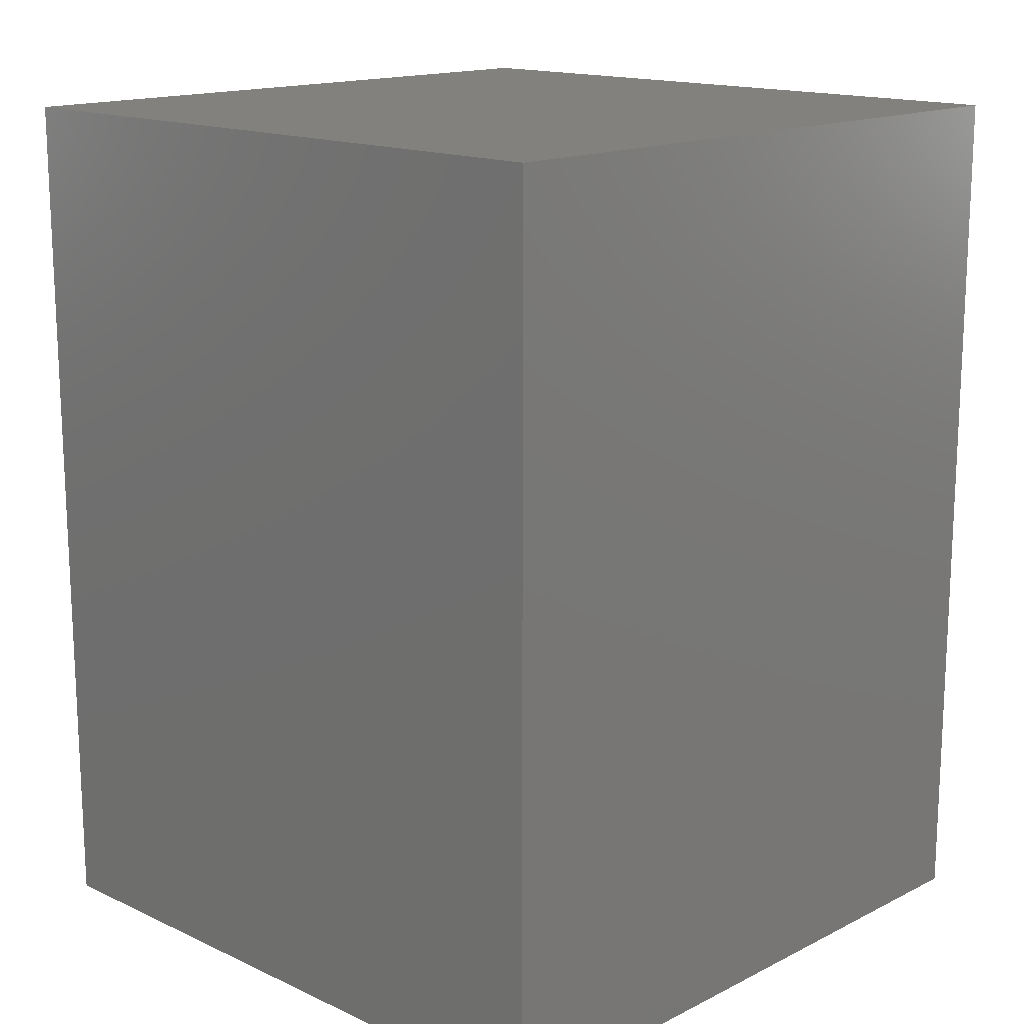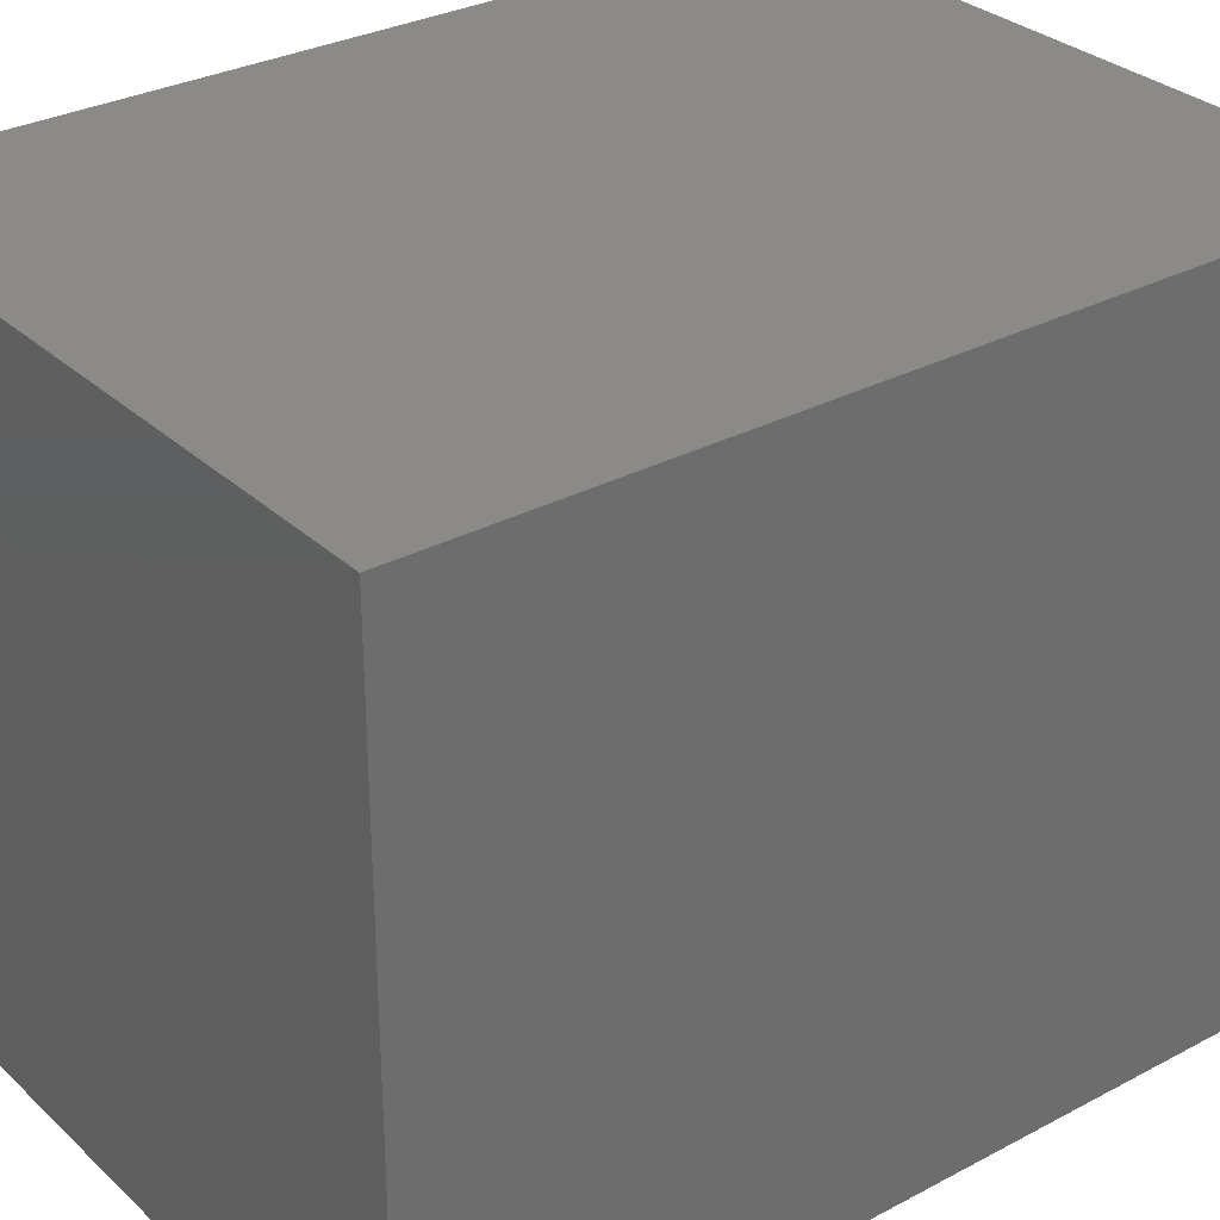
<metadata>
{"format":"stl","ext":"stl","renderer":"f3d","projection":"perspective","resolution":1024,"background":"white","views":[{"elev":15.5,"azim":-136.1,"up":"+Y"},{"elev":30.6,"azim":-127.5,"up":"+Z"}]}
</metadata>
<code>
# stl→obj: 328 verts, 652 faces
v 0.003052 -0.6953 0.009983
v -0.01211 -0.6953 0.00849
v 0.004872 -0.6953 0.00849
v -0.0136 -0.6953 0.00667
v 0.006365 -0.6953 0.00667
v -0.01471 -0.6953 0.004595
v 0.007474 -0.6953 0.004595
v 0.007474 -0.6953 -0.004595
v -0.0136 -0.6953 -0.00667
v 0.006365 -0.6953 -0.00667
v -0.01211 -0.6953 -0.00849
v 0.004872 -0.6953 -0.00849
v -0.01029 -0.6953 -0.009983
v -0.01029 -0.6953 0.009983
v 0.0009763 -0.6953 0.01109
v -0.001276 -0.6953 0.01178
v -0.003618 -0.6953 0.01201
v -0.005961 -0.6953 0.01178
v -0.008213 -0.6953 0.01109
v 0.003052 -0.6953 -0.009983
v -0.008213 -0.6953 -0.01109
v -0.005961 -0.6953 -0.01178
v -0.003618 -0.6953 -0.01201
v -0.001276 -0.6953 -0.01178
v 0.0009763 -0.6953 -0.01109
v 0.008157 -0.6953 0.002342
v -0.01539 -0.6953 0.002342
v 0.008388 -0.6953 -5.368e-18
v -0.01562 -0.6953 -2.535e-17
v 0.008157 -0.6953 -0.002342
v -0.01539 -0.6953 -0.002342
v -0.01471 -0.6953 -0.004595
v -0.003618 -0.7109 -0.02763
v 0.001772 -0.75 -0.0271
v 0.001772 -0.7109 -0.0271
v 0.006956 -0.75 -0.02553
v 0.006956 -0.7109 -0.02553
v 0.01173 -0.75 -0.02297
v 0.01173 -0.7109 -0.02297
v 0.01592 -0.75 -0.01954
v 0.01592 -0.7109 -0.01954
v 0.01936 -0.75 -0.01535
v 0.01936 -0.7109 -0.01535
v 0.02191 -0.75 -0.01057
v 0.02191 -0.7109 -0.01057
v 0.02348 -0.75 -0.005391
v 0.02348 -0.7109 -0.005391
v 0.02401 -0.75 -1.015e-17
v 0.02401 -0.7109 -5.924e-17
v -0.003618 -0.75 -0.02763
v -0.009009 -0.7109 -0.0271
v -0.009009 -0.75 -0.0271
v -0.01419 -0.7109 -0.02553
v -0.01419 -0.75 -0.02553
v -0.01897 -0.7109 -0.02297
v -0.01897 -0.75 -0.02297
v -0.02316 -0.7109 -0.01954
v -0.02316 -0.75 -0.01954
v -0.02659 -0.7109 -0.01535
v -0.02659 -0.75 -0.01535
v -0.02915 -0.7109 -0.01057
v -0.02915 -0.75 -0.01057
v -0.03072 -0.7109 -0.005391
v -0.03072 -0.75 -0.005391
v -0.03125 -0.7109 1.015e-17
v -0.03125 -0.75 1.015e-17
v -0.003618 -0.7109 0.02763
v -0.009009 -0.75 0.0271
v -0.009009 -0.7109 0.0271
v -0.01419 -0.75 0.02553
v -0.01419 -0.7109 0.02553
v -0.01897 -0.75 0.02297
v -0.01897 -0.7109 0.02297
v -0.02316 -0.75 0.01954
v -0.02316 -0.7109 0.01954
v -0.02659 -0.75 0.01535
v -0.02659 -0.7109 0.01535
v -0.02915 -0.75 0.01057
v -0.02915 -0.7109 0.01057
v -0.03072 -0.75 0.005391
v -0.03072 -0.7109 0.005391
v -0.003618 -0.75 0.02763
v 0.001772 -0.7109 0.0271
v 0.001772 -0.75 0.0271
v 0.006956 -0.7109 0.02553
v 0.006956 -0.75 0.02553
v 0.01173 -0.7109 0.02297
v 0.01173 -0.75 0.02297
v 0.01592 -0.7109 0.01954
v 0.01592 -0.75 0.01954
v 0.01936 -0.7109 0.01535
v 0.01936 -0.75 0.01535
v 0.02191 -0.7109 0.01057
v 0.02191 -0.75 0.01057
v 0.02348 -0.7109 0.005391
v 0.02348 -0.75 0.005391
v -0.02667 -0.6999 6.939e-18
v -0.02814 -0.7023 0.004877
v -0.02862 -0.7023 6.939e-18
v -0.02955 -0.705 0.005159
v -0.03006 -0.705 8.674e-18
v -0.03042 -0.7079 0.005332
v -0.03095 -0.7079 6.939e-18
v -0.02623 -0.6999 0.004498
v -0.02431 -0.6979 6.939e-18
v -0.02391 -0.6979 0.004036
v -0.0216 -0.6965 6.939e-18
v -0.02126 -0.6965 0.003509
v -0.01867 -0.6956 6.072e-18
v -0.01838 -0.6956 0.002937
v 0.01899 -0.6999 0.004498
v 0.02138 -0.7023 -1.11e-16
v 0.0209 -0.7023 0.004877
v 0.02282 -0.705 -1.162e-16
v 0.02232 -0.705 0.005159
v 0.02371 -0.7079 -1.18e-16
v 0.02319 -0.7079 0.005332
v 0.01944 -0.6999 -1.006e-16
v 0.01667 -0.6979 0.004036
v 0.01707 -0.6979 -9.021e-17
v 0.01402 -0.6965 0.003509
v 0.01437 -0.6965 -7.806e-17
v 0.01115 -0.6956 0.002937
v 0.01144 -0.6956 -6.418e-17
v 0.01768 -0.6999 0.008823
v 0.01948 -0.7023 0.009566
v 0.02081 -0.705 0.01012
v 0.02163 -0.7079 0.01046
v 0.01549 -0.6979 0.007917
v 0.013 -0.6965 0.006883
v 0.01029 -0.6956 0.005761
v 0.01555 -0.6999 0.01281
v 0.01717 -0.7023 0.01389
v 0.01837 -0.705 0.01469
v 0.01911 -0.7079 0.01518
v 0.01358 -0.6979 0.01149
v 0.01134 -0.6965 0.009992
v 0.008899 -0.6956 0.008364
v 0.01268 -0.6999 0.0163
v 0.01406 -0.7023 0.01768
v 0.01508 -0.705 0.0187
v 0.01571 -0.7079 0.01933
v 0.01101 -0.6979 0.01463
v 0.0091 -0.6965 0.01272
v 0.007027 -0.6956 0.01065
v 0.00919 -0.6999 0.01917
v 0.01027 -0.7023 0.02079
v 0.01107 -0.705 0.02199
v 0.01157 -0.7079 0.02273
v 0.007875 -0.6979 0.0172
v 0.006374 -0.6965 0.01495
v 0.004746 -0.6956 0.01252
v 0.005204 -0.6999 0.0213
v 0.005948 -0.7023 0.0231
v 0.006501 -0.705 0.02443
v 0.006841 -0.7079 0.02525
v 0.004298 -0.6979 0.01911
v 0.003265 -0.6965 0.01662
v 0.002143 -0.6956 0.01391
v 0.0008794 -0.6999 0.02261
v 0.001259 -0.7023 0.02452
v 0.00154 -0.705 0.02593
v 0.001714 -0.7079 0.02681
v 0.0004175 -0.6979 0.02029
v -0.0001095 -0.6965 0.01764
v -0.0006814 -0.6956 0.01477
v -0.003618 -0.6999 0.02306
v -0.003618 -0.7023 0.025
v -0.003618 -0.705 0.02644
v -0.003618 -0.7079 0.02733
v -0.003618 -0.6979 0.02069
v -0.003618 -0.6965 0.01799
v -0.003618 -0.6956 0.01505
v -0.008116 -0.6999 0.02261
v -0.008495 -0.7023 0.02452
v -0.008777 -0.705 0.02593
v -0.008951 -0.7079 0.02681
v -0.007654 -0.6979 0.02029
v -0.007127 -0.6965 0.01764
v -0.006555 -0.6956 0.01477
v -0.01244 -0.6999 0.0213
v -0.01318 -0.7023 0.0231
v -0.01374 -0.705 0.02443
v -0.01408 -0.7079 0.02525
v -0.01154 -0.6979 0.01911
v -0.0105 -0.6965 0.01662
v -0.00938 -0.6956 0.01391
v -0.01643 -0.6999 0.01917
v -0.01751 -0.7023 0.02079
v -0.01831 -0.705 0.02199
v -0.0188 -0.7079 0.02273
v -0.01511 -0.6979 0.0172
v -0.01361 -0.6965 0.01495
v -0.01198 -0.6956 0.01252
v -0.01992 -0.6999 0.0163
v -0.02129 -0.7023 0.01768
v -0.02232 -0.705 0.0187
v -0.02294 -0.7079 0.01933
v -0.01825 -0.6979 0.01463
v -0.01634 -0.6965 0.01272
v -0.01426 -0.6956 0.01065
v -0.02279 -0.6999 0.01281
v -0.0244 -0.7023 0.01389
v -0.0256 -0.705 0.01469
v -0.02634 -0.7079 0.01518
v -0.02082 -0.6979 0.01149
v -0.01857 -0.6965 0.009992
v -0.01614 -0.6956 0.008364
v -0.02492 -0.6999 0.008823
v -0.02671 -0.7023 0.009566
v -0.02805 -0.705 0.01012
v -0.02887 -0.7079 0.01046
v -0.02273 -0.6979 0.007917
v -0.02024 -0.6965 0.006883
v -0.01753 -0.6956 0.005761
v 0.0209 -0.7023 -0.004877
v 0.02232 -0.705 -0.005159
v 0.02319 -0.7079 -0.005332
v 0.01899 -0.6999 -0.004498
v 0.01667 -0.6979 -0.004036
v 0.01402 -0.6965 -0.003509
v 0.01115 -0.6956 -0.002937
v -0.02623 -0.6999 -0.004498
v -0.02814 -0.7023 -0.004877
v -0.02955 -0.705 -0.005159
v -0.03042 -0.7079 -0.005332
v -0.02391 -0.6979 -0.004036
v -0.02126 -0.6965 -0.003509
v -0.01838 -0.6956 -0.002937
v -0.02492 -0.6999 -0.008823
v -0.02671 -0.7023 -0.009566
v -0.02805 -0.705 -0.01012
v -0.02887 -0.7079 -0.01046
v -0.02273 -0.6979 -0.007917
v -0.02024 -0.6965 -0.006883
v -0.01753 -0.6956 -0.005761
v -0.02279 -0.6999 -0.01281
v -0.0244 -0.7023 -0.01389
v -0.0256 -0.705 -0.01469
v -0.02634 -0.7079 -0.01518
v -0.02082 -0.6979 -0.01149
v -0.01857 -0.6965 -0.009992
v -0.01614 -0.6956 -0.008364
v -0.01992 -0.6999 -0.0163
v -0.02129 -0.7023 -0.01768
v -0.02232 -0.705 -0.0187
v -0.02294 -0.7079 -0.01933
v -0.01825 -0.6979 -0.01463
v -0.01634 -0.6965 -0.01272
v -0.01426 -0.6956 -0.01065
v -0.01643 -0.6999 -0.01917
v -0.01751 -0.7023 -0.02079
v -0.01831 -0.705 -0.02199
v -0.0188 -0.7079 -0.02273
v -0.01511 -0.6979 -0.0172
v -0.01361 -0.6965 -0.01495
v -0.01198 -0.6956 -0.01252
v -0.01244 -0.6999 -0.0213
v -0.01318 -0.7023 -0.0231
v -0.01374 -0.705 -0.02443
v -0.01408 -0.7079 -0.02525
v -0.01154 -0.6979 -0.01911
v -0.0105 -0.6965 -0.01662
v -0.00938 -0.6956 -0.01391
v -0.008116 -0.6999 -0.02261
v -0.008495 -0.7023 -0.02452
v -0.008777 -0.705 -0.02593
v -0.008951 -0.7079 -0.02681
v -0.007654 -0.6979 -0.02029
v -0.007127 -0.6965 -0.01764
v -0.006555 -0.6956 -0.01477
v -0.003618 -0.6999 -0.02306
v -0.003618 -0.7023 -0.025
v -0.003618 -0.705 -0.02644
v -0.003618 -0.7079 -0.02733
v -0.003618 -0.6979 -0.02069
v -0.003618 -0.6965 -0.01799
v -0.003618 -0.6956 -0.01505
v 0.0008794 -0.6999 -0.02261
v 0.001259 -0.7023 -0.02452
v 0.00154 -0.705 -0.02593
v 0.001714 -0.7079 -0.02681
v 0.0004175 -0.6979 -0.02029
v -0.0001095 -0.6965 -0.01764
v -0.0006814 -0.6956 -0.01477
v 0.005204 -0.6999 -0.0213
v 0.005948 -0.7023 -0.0231
v 0.006501 -0.705 -0.02443
v 0.006841 -0.7079 -0.02525
v 0.004298 -0.6979 -0.01911
v 0.003265 -0.6965 -0.01662
v 0.002143 -0.6956 -0.01391
v 0.00919 -0.6999 -0.01917
v 0.01027 -0.7023 -0.02079
v 0.01107 -0.705 -0.02199
v 0.01157 -0.7079 -0.02273
v 0.007875 -0.6979 -0.0172
v 0.006374 -0.6965 -0.01495
v 0.004746 -0.6956 -0.01252
v 0.01268 -0.6999 -0.0163
v 0.01406 -0.7023 -0.01768
v 0.01508 -0.705 -0.0187
v 0.01571 -0.7079 -0.01933
v 0.01101 -0.6979 -0.01463
v 0.0091 -0.6965 -0.01272
v 0.007027 -0.6956 -0.01065
v 0.01555 -0.6999 -0.01281
v 0.01717 -0.7023 -0.01389
v 0.01837 -0.705 -0.01469
v 0.01911 -0.7079 -0.01518
v 0.01358 -0.6979 -0.01149
v 0.01134 -0.6965 -0.009992
v 0.008899 -0.6956 -0.008364
v 0.01768 -0.6999 -0.008823
v 0.01948 -0.7023 -0.009566
v 0.02081 -0.705 -0.01012
v 0.02163 -0.7079 -0.01046
v 0.01549 -0.6979 -0.007917
v 0.013 -0.6965 -0.006883
v 0.01029 -0.6956 -0.005761
v 0.2969 -0.75 0.2969
v -0.2891 -0.75 0.2969
v 0.2969 -0.75 -0.2891
v -0.2891 -0.75 -0.2891
v -0.2891 0 -0.2891
v -0.2891 3.253e-17 0.2969
v 0.2969 3.253e-17 -0.2891
v 0.2969 6.505e-17 0.2969
f 1 2 3
f 2 4 3
f 3 4 5
f 5 4 6
f 5 6 7
f 8 9 10
f 10 9 11
f 10 11 12
f 11 13 12
f 14 2 1
f 14 1 15
f 14 15 16
f 14 16 17
f 14 17 18
f 14 18 19
f 20 12 13
f 20 13 21
f 20 21 22
f 20 22 23
f 20 23 24
f 20 24 25
f 7 6 26
f 26 6 27
f 26 27 28
f 28 27 29
f 28 29 30
f 30 29 31
f 30 31 8
f 8 31 32
f 8 32 9
f 33 34 35
f 35 34 36
f 35 36 37
f 37 36 38
f 37 38 39
f 39 38 40
f 39 40 41
f 41 40 42
f 41 42 43
f 43 42 44
f 43 44 45
f 45 44 46
f 45 46 47
f 47 46 48
f 47 48 49
f 34 33 50
f 50 33 51
f 50 51 52
f 52 51 53
f 52 53 54
f 54 53 55
f 54 55 56
f 56 55 57
f 56 57 58
f 58 57 59
f 58 59 60
f 60 59 61
f 60 61 62
f 62 61 63
f 62 63 64
f 64 63 65
f 64 65 66
f 67 68 69
f 69 68 70
f 69 70 71
f 71 70 72
f 71 72 73
f 73 72 74
f 73 74 75
f 75 74 76
f 75 76 77
f 77 76 78
f 77 78 79
f 79 78 80
f 79 80 81
f 81 80 66
f 81 66 65
f 68 67 82
f 82 67 83
f 82 83 84
f 84 83 85
f 84 85 86
f 86 85 87
f 86 87 88
f 88 87 89
f 88 89 90
f 90 89 91
f 90 91 92
f 92 91 93
f 92 93 94
f 94 93 95
f 94 95 96
f 96 95 49
f 96 49 48
f 97 98 99
f 99 98 100
f 99 100 101
f 101 100 102
f 101 102 103
f 103 102 81
f 103 81 65
f 98 97 104
f 104 97 105
f 104 105 106
f 106 105 107
f 106 107 108
f 108 107 109
f 108 109 110
f 110 109 29
f 110 29 27
f 111 112 113
f 113 112 114
f 113 114 115
f 115 114 116
f 115 116 117
f 117 116 49
f 117 49 95
f 112 111 118
f 118 111 119
f 118 119 120
f 120 119 121
f 120 121 122
f 122 121 123
f 122 123 124
f 124 123 26
f 124 26 28
f 125 113 126
f 126 113 115
f 126 115 127
f 127 115 117
f 127 117 128
f 128 117 95
f 128 95 93
f 113 125 111
f 111 125 129
f 111 129 119
f 119 129 130
f 119 130 121
f 121 130 131
f 121 131 123
f 123 131 7
f 123 7 26
f 132 126 133
f 133 126 127
f 133 127 134
f 134 127 128
f 134 128 135
f 135 128 93
f 135 93 91
f 126 132 125
f 125 132 136
f 125 136 129
f 129 136 137
f 129 137 130
f 130 137 138
f 130 138 131
f 131 138 5
f 131 5 7
f 139 133 140
f 140 133 134
f 140 134 141
f 141 134 135
f 141 135 142
f 142 135 91
f 142 91 89
f 133 139 132
f 132 139 143
f 132 143 136
f 136 143 144
f 136 144 137
f 137 144 145
f 137 145 138
f 138 145 3
f 138 3 5
f 146 140 147
f 147 140 141
f 147 141 148
f 148 141 142
f 148 142 149
f 149 142 89
f 149 89 87
f 140 146 139
f 139 146 150
f 139 150 143
f 143 150 151
f 143 151 144
f 144 151 152
f 144 152 145
f 145 152 1
f 145 1 3
f 153 147 154
f 154 147 148
f 154 148 155
f 155 148 149
f 155 149 156
f 156 149 87
f 156 87 85
f 147 153 146
f 146 153 157
f 146 157 150
f 150 157 158
f 150 158 151
f 151 158 159
f 151 159 152
f 152 159 15
f 152 15 1
f 160 154 161
f 161 154 155
f 161 155 162
f 162 155 156
f 162 156 163
f 163 156 85
f 163 85 83
f 154 160 153
f 153 160 164
f 153 164 157
f 157 164 165
f 157 165 158
f 158 165 166
f 158 166 159
f 159 166 16
f 159 16 15
f 167 161 168
f 168 161 162
f 168 162 169
f 169 162 163
f 169 163 170
f 170 163 83
f 170 83 67
f 161 167 160
f 160 167 171
f 160 171 164
f 164 171 172
f 164 172 165
f 165 172 173
f 165 173 166
f 166 173 17
f 166 17 16
f 174 168 175
f 175 168 169
f 175 169 176
f 176 169 170
f 176 170 177
f 177 170 67
f 177 67 69
f 168 174 167
f 167 174 178
f 167 178 171
f 171 178 179
f 171 179 172
f 172 179 180
f 172 180 173
f 173 180 18
f 173 18 17
f 181 175 182
f 182 175 176
f 182 176 183
f 183 176 177
f 183 177 184
f 184 177 69
f 184 69 71
f 175 181 174
f 174 181 185
f 174 185 178
f 178 185 186
f 178 186 179
f 179 186 187
f 179 187 180
f 180 187 19
f 180 19 18
f 188 182 189
f 189 182 183
f 189 183 190
f 190 183 184
f 190 184 191
f 191 184 71
f 191 71 73
f 182 188 181
f 181 188 192
f 181 192 185
f 185 192 193
f 185 193 186
f 186 193 194
f 186 194 187
f 187 194 14
f 187 14 19
f 195 189 196
f 196 189 190
f 196 190 197
f 197 190 191
f 197 191 198
f 198 191 73
f 198 73 75
f 189 195 188
f 188 195 199
f 188 199 192
f 192 199 200
f 192 200 193
f 193 200 201
f 193 201 194
f 194 201 2
f 194 2 14
f 202 196 203
f 203 196 197
f 203 197 204
f 204 197 198
f 204 198 205
f 205 198 75
f 205 75 77
f 196 202 195
f 195 202 206
f 195 206 199
f 199 206 207
f 199 207 200
f 200 207 208
f 200 208 201
f 201 208 4
f 201 4 2
f 209 203 210
f 210 203 204
f 210 204 211
f 211 204 205
f 211 205 212
f 212 205 77
f 212 77 79
f 203 209 202
f 202 209 213
f 202 213 206
f 206 213 214
f 206 214 207
f 207 214 215
f 207 215 208
f 208 215 6
f 208 6 4
f 104 210 98
f 98 210 211
f 98 211 100
f 100 211 212
f 100 212 102
f 102 212 79
f 102 79 81
f 210 104 209
f 209 104 106
f 209 106 213
f 213 106 108
f 213 108 214
f 214 108 110
f 214 110 215
f 215 110 27
f 215 27 6
f 118 216 112
f 112 216 217
f 112 217 114
f 114 217 218
f 114 218 116
f 116 218 47
f 116 47 49
f 216 118 219
f 219 118 120
f 219 120 220
f 220 120 122
f 220 122 221
f 221 122 124
f 221 124 222
f 222 124 28
f 222 28 30
f 223 99 224
f 224 99 101
f 224 101 225
f 225 101 103
f 225 103 226
f 226 103 65
f 226 65 63
f 99 223 97
f 97 223 227
f 97 227 105
f 105 227 228
f 105 228 107
f 107 228 229
f 107 229 109
f 109 229 31
f 109 31 29
f 230 224 231
f 231 224 225
f 231 225 232
f 232 225 226
f 232 226 233
f 233 226 63
f 233 63 61
f 224 230 223
f 223 230 234
f 223 234 227
f 227 234 235
f 227 235 228
f 228 235 236
f 228 236 229
f 229 236 32
f 229 32 31
f 237 231 238
f 238 231 232
f 238 232 239
f 239 232 233
f 239 233 240
f 240 233 61
f 240 61 59
f 231 237 230
f 230 237 241
f 230 241 234
f 234 241 242
f 234 242 235
f 235 242 243
f 235 243 236
f 236 243 9
f 236 9 32
f 244 238 245
f 245 238 239
f 245 239 246
f 246 239 240
f 246 240 247
f 247 240 59
f 247 59 57
f 238 244 237
f 237 244 248
f 237 248 241
f 241 248 249
f 241 249 242
f 242 249 250
f 242 250 243
f 243 250 11
f 243 11 9
f 251 245 252
f 252 245 246
f 252 246 253
f 253 246 247
f 253 247 254
f 254 247 57
f 254 57 55
f 245 251 244
f 244 251 255
f 244 255 248
f 248 255 256
f 248 256 249
f 249 256 257
f 249 257 250
f 250 257 13
f 250 13 11
f 258 252 259
f 259 252 253
f 259 253 260
f 260 253 254
f 260 254 261
f 261 254 55
f 261 55 53
f 252 258 251
f 251 258 262
f 251 262 255
f 255 262 263
f 255 263 256
f 256 263 264
f 256 264 257
f 257 264 21
f 257 21 13
f 265 259 266
f 266 259 260
f 266 260 267
f 267 260 261
f 267 261 268
f 268 261 53
f 268 53 51
f 259 265 258
f 258 265 269
f 258 269 262
f 262 269 270
f 262 270 263
f 263 270 271
f 263 271 264
f 264 271 22
f 264 22 21
f 272 266 273
f 273 266 267
f 273 267 274
f 274 267 268
f 274 268 275
f 275 268 51
f 275 51 33
f 266 272 265
f 265 272 276
f 265 276 269
f 269 276 277
f 269 277 270
f 270 277 278
f 270 278 271
f 271 278 23
f 271 23 22
f 279 273 280
f 280 273 274
f 280 274 281
f 281 274 275
f 281 275 282
f 282 275 33
f 282 33 35
f 273 279 272
f 272 279 283
f 272 283 276
f 276 283 284
f 276 284 277
f 277 284 285
f 277 285 278
f 278 285 24
f 278 24 23
f 286 280 287
f 287 280 281
f 287 281 288
f 288 281 282
f 288 282 289
f 289 282 35
f 289 35 37
f 280 286 279
f 279 286 290
f 279 290 283
f 283 290 291
f 283 291 284
f 284 291 292
f 284 292 285
f 285 292 25
f 285 25 24
f 293 287 294
f 294 287 288
f 294 288 295
f 295 288 289
f 295 289 296
f 296 289 37
f 296 37 39
f 287 293 286
f 286 293 297
f 286 297 290
f 290 297 298
f 290 298 291
f 291 298 299
f 291 299 292
f 292 299 20
f 292 20 25
f 300 294 301
f 301 294 295
f 301 295 302
f 302 295 296
f 302 296 303
f 303 296 39
f 303 39 41
f 294 300 293
f 293 300 304
f 293 304 297
f 297 304 305
f 297 305 298
f 298 305 306
f 298 306 299
f 299 306 12
f 299 12 20
f 307 301 308
f 308 301 302
f 308 302 309
f 309 302 303
f 309 303 310
f 310 303 41
f 310 41 43
f 301 307 300
f 300 307 311
f 300 311 304
f 304 311 312
f 304 312 305
f 305 312 313
f 305 313 306
f 306 313 10
f 306 10 12
f 314 308 315
f 315 308 309
f 315 309 316
f 316 309 310
f 316 310 317
f 317 310 43
f 317 43 45
f 308 314 307
f 307 314 318
f 307 318 311
f 311 318 319
f 311 319 312
f 312 319 320
f 312 320 313
f 313 320 8
f 313 8 10
f 219 315 216
f 216 315 316
f 216 316 217
f 217 316 317
f 217 317 218
f 218 317 45
f 218 45 47
f 315 219 314
f 314 219 220
f 314 220 318
f 318 220 221
f 318 221 319
f 319 221 222
f 319 222 320
f 320 222 30
f 320 30 8
f 321 322 82
f 321 82 84
f 321 84 86
f 321 86 88
f 321 88 90
f 321 90 92
f 321 92 94
f 321 94 96
f 321 96 48
f 321 48 46
f 323 321 46
f 323 46 44
f 323 44 42
f 323 42 40
f 323 40 38
f 323 38 36
f 323 36 34
f 323 34 50
f 323 50 324
f 322 324 64
f 322 64 66
f 322 66 80
f 322 80 78
f 322 78 76
f 322 76 74
f 322 74 72
f 322 72 70
f 322 70 68
f 322 68 82
f 324 50 52
f 324 52 54
f 324 54 56
f 324 56 58
f 324 58 60
f 324 60 62
f 324 62 64
f 325 326 327
f 327 326 328
f 326 325 322
f 322 325 324
f 328 326 321
f 321 326 322
f 327 328 323
f 323 328 321
f 325 327 324
f 324 327 323

</code>
